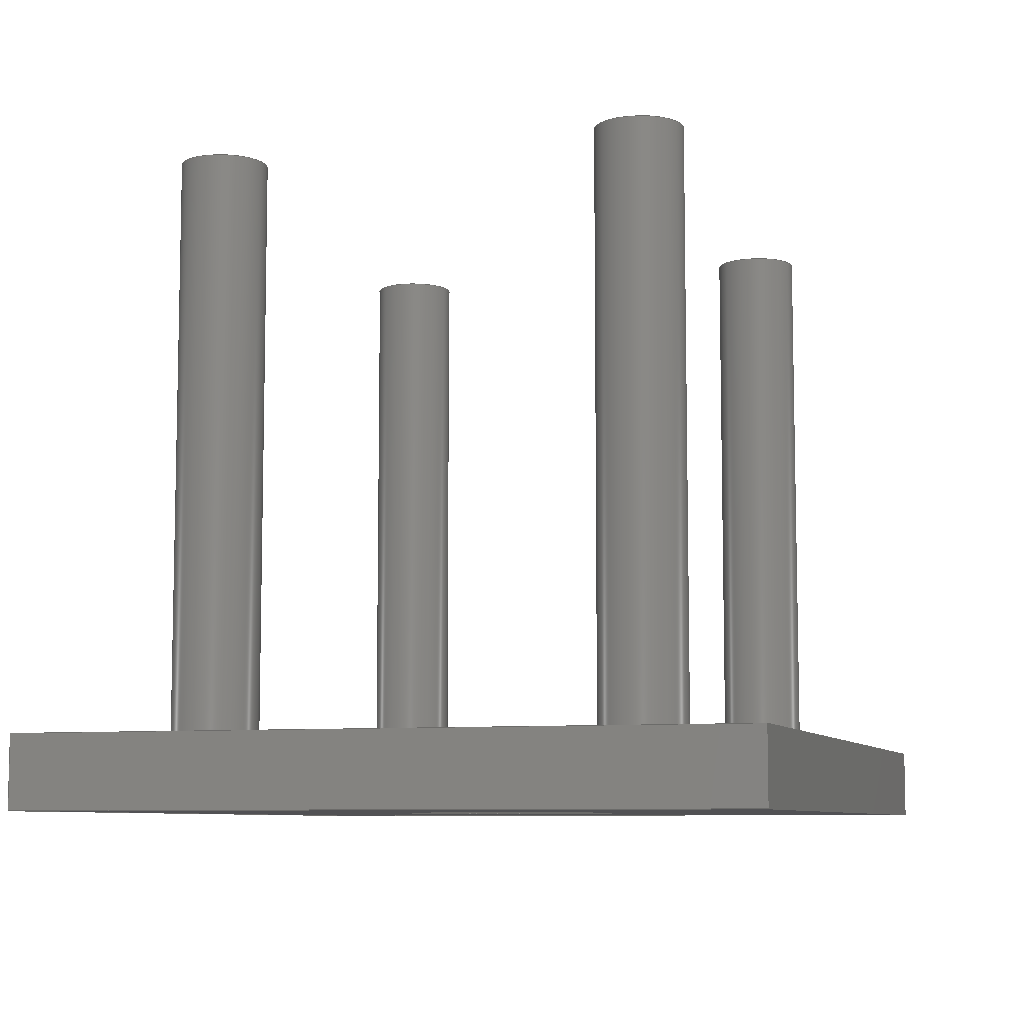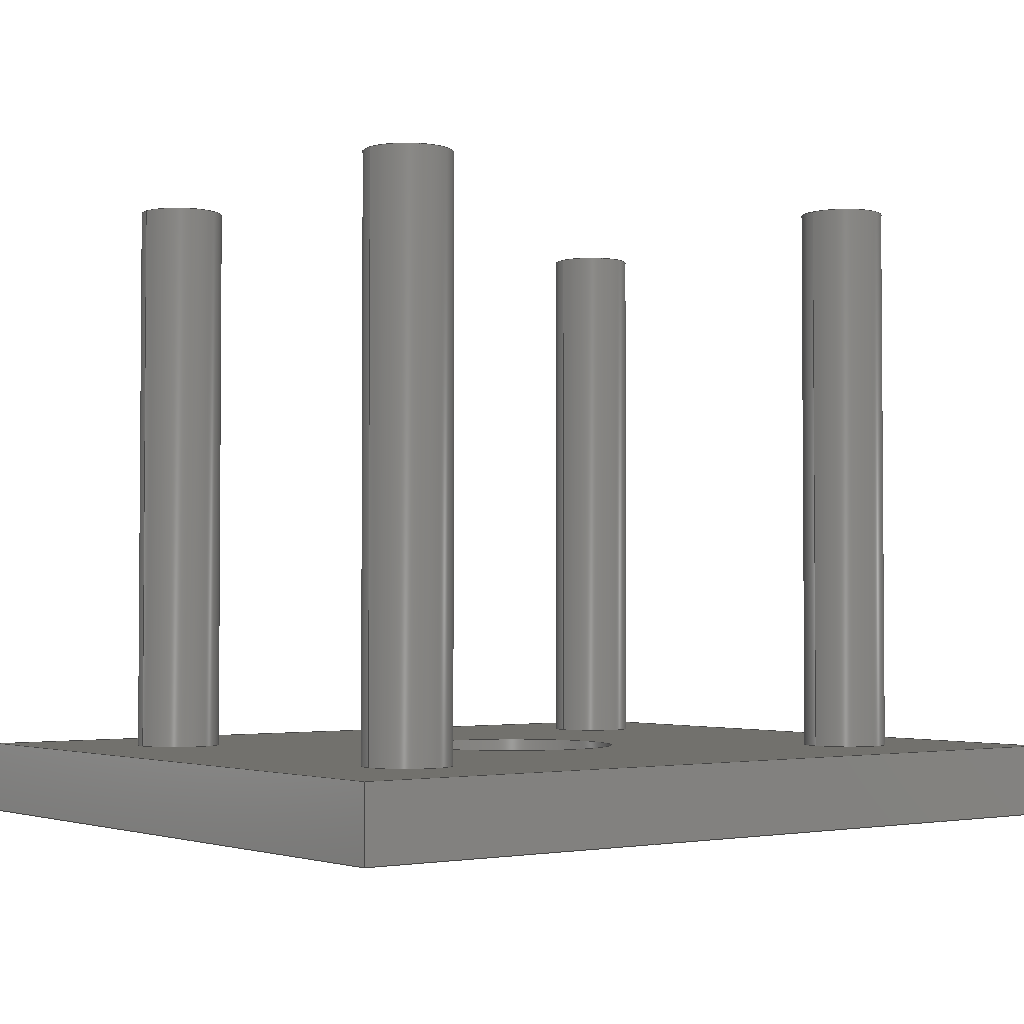
<metadata>
{"format":"step","ext":"step","renderer":"f3d","projection":"perspective","resolution":1024,"background":"white","views":[{"elev":-7.8,"azim":-72.9,"up":"+Y"},{"elev":-2.5,"azim":142.6,"up":"+Y"}]}
</metadata>
<code>
ISO-10303-21;
DATA;
#1=MECHANICAL_DESIGN_GEOMETRIC_PRESENTATION_REPRESENTATION('',(#21,#22,
#23,#24,#25),#397);
#2=SHAPE_REPRESENTATION_RELATIONSHIP('SRR','None',#404,#3);
#3=ADVANCED_BREP_SHAPE_REPRESENTATION('',(#4),#396);
#4=MANIFOLD_SOLID_BREP('Body1',#225);
#5=FACE_BOUND('',#55,.T.);
#6=FACE_BOUND('',#56,.T.);
#7=FACE_BOUND('',#57,.T.);
#8=FACE_BOUND('',#58,.T.);
#9=FACE_BOUND('',#59,.T.);
#10=FACE_BOUND('',#61,.T.);
#11=PLANE('',#245);
#12=PLANE('',#249);
#13=PLANE('',#253);
#14=PLANE('',#257);
#15=PLANE('',#258);
#16=PLANE('',#259);
#17=PLANE('',#260);
#18=PLANE('',#261);
#19=PLANE('',#262);
#20=PLANE('',#263);
#21=STYLED_ITEM('',(#414),#211);
#22=STYLED_ITEM('',(#414),#213);
#23=STYLED_ITEM('',(#414),#215);
#24=STYLED_ITEM('',(#414),#217);
#25=STYLED_ITEM('',(#413),#4);
#26=FACE_OUTER_BOUND('',#41,.T.);
#27=FACE_OUTER_BOUND('',#42,.T.);
#28=FACE_OUTER_BOUND('',#43,.T.);
#29=FACE_OUTER_BOUND('',#44,.T.);
#30=FACE_OUTER_BOUND('',#45,.T.);
#31=FACE_OUTER_BOUND('',#46,.T.);
#32=FACE_OUTER_BOUND('',#47,.T.);
#33=FACE_OUTER_BOUND('',#48,.T.);
#34=FACE_OUTER_BOUND('',#49,.T.);
#35=FACE_OUTER_BOUND('',#50,.T.);
#36=FACE_OUTER_BOUND('',#51,.T.);
#37=FACE_OUTER_BOUND('',#52,.T.);
#38=FACE_OUTER_BOUND('',#53,.T.);
#39=FACE_OUTER_BOUND('',#54,.T.);
#40=FACE_OUTER_BOUND('',#60,.T.);
#41=EDGE_LOOP('',(#151,#152,#153,#154));
#42=EDGE_LOOP('',(#155,#156,#157,#158));
#43=EDGE_LOOP('',(#159));
#44=EDGE_LOOP('',(#160,#161,#162,#163));
#45=EDGE_LOOP('',(#164));
#46=EDGE_LOOP('',(#165,#166,#167,#168));
#47=EDGE_LOOP('',(#169));
#48=EDGE_LOOP('',(#170,#171,#172,#173));
#49=EDGE_LOOP('',(#174));
#50=EDGE_LOOP('',(#175,#176,#177,#178));
#51=EDGE_LOOP('',(#179,#180,#181,#182));
#52=EDGE_LOOP('',(#183,#184,#185,#186));
#53=EDGE_LOOP('',(#187,#188,#189,#190));
#54=EDGE_LOOP('',(#191,#192,#193,#194));
#55=EDGE_LOOP('',(#195));
#56=EDGE_LOOP('',(#196));
#57=EDGE_LOOP('',(#197));
#58=EDGE_LOOP('',(#198));
#59=EDGE_LOOP('',(#199));
#60=EDGE_LOOP('',(#200,#201,#202,#203));
#61=EDGE_LOOP('',(#204));
#62=LINE('',#338,#79);
#63=LINE('',#344,#80);
#64=LINE('',#351,#81);
#65=LINE('',#358,#82);
#66=LINE('',#365,#83);
#67=LINE('',#371,#84);
#68=LINE('',#373,#85);
#69=LINE('',#375,#86);
#70=LINE('',#376,#87);
#71=LINE('',#379,#88);
#72=LINE('',#381,#89);
#73=LINE('',#382,#90);
#74=LINE('',#385,#91);
#75=LINE('',#387,#92);
#76=LINE('',#388,#93);
#77=LINE('',#390,#94);
#78=LINE('',#391,#95);
#79=VECTOR('',#270,0.75);
#80=VECTOR('',#277,0.3);
#81=VECTOR('',#286,0.3);
#82=VECTOR('',#295,0.3);
#83=VECTOR('',#304,0.3);
#84=VECTOR('',#311,1);
#85=VECTOR('',#312,1);
#86=VECTOR('',#313,1);
#87=VECTOR('',#314,1);
#88=VECTOR('',#317,1);
#89=VECTOR('',#318,1);
#90=VECTOR('',#319,1);
#91=VECTOR('',#322,1);
#92=VECTOR('',#323,1);
#93=VECTOR('',#324,1);
#94=VECTOR('',#327,1);
#95=VECTOR('',#328,1);
#96=CIRCLE('',#240,0.75);
#97=CIRCLE('',#241,0.75);
#98=CIRCLE('',#243,0.3);
#99=CIRCLE('',#244,0.3);
#100=CIRCLE('',#247,0.3);
#101=CIRCLE('',#248,0.3);
#102=CIRCLE('',#251,0.3);
#103=CIRCLE('',#252,0.3);
#104=CIRCLE('',#255,0.3);
#105=CIRCLE('',#256,0.3);
#106=VERTEX_POINT('',#335);
#107=VERTEX_POINT('',#337);
#108=VERTEX_POINT('',#341);
#109=VERTEX_POINT('',#343);
#110=VERTEX_POINT('',#348);
#111=VERTEX_POINT('',#350);
#112=VERTEX_POINT('',#355);
#113=VERTEX_POINT('',#357);
#114=VERTEX_POINT('',#362);
#115=VERTEX_POINT('',#364);
#116=VERTEX_POINT('',#369);
#117=VERTEX_POINT('',#370);
#118=VERTEX_POINT('',#372);
#119=VERTEX_POINT('',#374);
#120=VERTEX_POINT('',#378);
#121=VERTEX_POINT('',#380);
#122=VERTEX_POINT('',#384);
#123=VERTEX_POINT('',#386);
#124=EDGE_CURVE('',#106,#106,#96,.T.);
#125=EDGE_CURVE('',#106,#107,#62,.T.);
#126=EDGE_CURVE('',#107,#107,#97,.T.);
#127=EDGE_CURVE('',#108,#108,#98,.T.);
#128=EDGE_CURVE('',#108,#109,#63,.T.);
#129=EDGE_CURVE('',#109,#109,#99,.T.);
#130=EDGE_CURVE('',#110,#110,#100,.T.);
#131=EDGE_CURVE('',#110,#111,#64,.T.);
#132=EDGE_CURVE('',#111,#111,#101,.T.);
#133=EDGE_CURVE('',#112,#112,#102,.T.);
#134=EDGE_CURVE('',#112,#113,#65,.T.);
#135=EDGE_CURVE('',#113,#113,#103,.T.);
#136=EDGE_CURVE('',#114,#114,#104,.T.);
#137=EDGE_CURVE('',#114,#115,#66,.T.);
#138=EDGE_CURVE('',#115,#115,#105,.T.);
#139=EDGE_CURVE('',#116,#117,#67,.T.);
#140=EDGE_CURVE('',#116,#118,#68,.T.);
#141=EDGE_CURVE('',#119,#118,#69,.T.);
#142=EDGE_CURVE('',#117,#119,#70,.T.);
#143=EDGE_CURVE('',#117,#120,#71,.T.);
#144=EDGE_CURVE('',#121,#119,#72,.T.);
#145=EDGE_CURVE('',#120,#121,#73,.T.);
#146=EDGE_CURVE('',#120,#122,#74,.T.);
#147=EDGE_CURVE('',#123,#121,#75,.T.);
#148=EDGE_CURVE('',#122,#123,#76,.T.);
#149=EDGE_CURVE('',#122,#116,#77,.T.);
#150=EDGE_CURVE('',#118,#123,#78,.T.);
#151=ORIENTED_EDGE('',*,*,#124,.F.);
#152=ORIENTED_EDGE('',*,*,#125,.T.);
#153=ORIENTED_EDGE('',*,*,#126,.F.);
#154=ORIENTED_EDGE('',*,*,#125,.F.);
#155=ORIENTED_EDGE('',*,*,#127,.F.);
#156=ORIENTED_EDGE('',*,*,#128,.T.);
#157=ORIENTED_EDGE('',*,*,#129,.F.);
#158=ORIENTED_EDGE('',*,*,#128,.F.);
#159=ORIENTED_EDGE('',*,*,#127,.T.);
#160=ORIENTED_EDGE('',*,*,#130,.F.);
#161=ORIENTED_EDGE('',*,*,#131,.T.);
#162=ORIENTED_EDGE('',*,*,#132,.F.);
#163=ORIENTED_EDGE('',*,*,#131,.F.);
#164=ORIENTED_EDGE('',*,*,#130,.T.);
#165=ORIENTED_EDGE('',*,*,#133,.F.);
#166=ORIENTED_EDGE('',*,*,#134,.T.);
#167=ORIENTED_EDGE('',*,*,#135,.F.);
#168=ORIENTED_EDGE('',*,*,#134,.F.);
#169=ORIENTED_EDGE('',*,*,#133,.T.);
#170=ORIENTED_EDGE('',*,*,#136,.F.);
#171=ORIENTED_EDGE('',*,*,#137,.T.);
#172=ORIENTED_EDGE('',*,*,#138,.F.);
#173=ORIENTED_EDGE('',*,*,#137,.F.);
#174=ORIENTED_EDGE('',*,*,#136,.T.);
#175=ORIENTED_EDGE('',*,*,#139,.F.);
#176=ORIENTED_EDGE('',*,*,#140,.T.);
#177=ORIENTED_EDGE('',*,*,#141,.F.);
#178=ORIENTED_EDGE('',*,*,#142,.F.);
#179=ORIENTED_EDGE('',*,*,#143,.F.);
#180=ORIENTED_EDGE('',*,*,#142,.T.);
#181=ORIENTED_EDGE('',*,*,#144,.F.);
#182=ORIENTED_EDGE('',*,*,#145,.F.);
#183=ORIENTED_EDGE('',*,*,#146,.F.);
#184=ORIENTED_EDGE('',*,*,#145,.T.);
#185=ORIENTED_EDGE('',*,*,#147,.F.);
#186=ORIENTED_EDGE('',*,*,#148,.F.);
#187=ORIENTED_EDGE('',*,*,#149,.F.);
#188=ORIENTED_EDGE('',*,*,#148,.T.);
#189=ORIENTED_EDGE('',*,*,#150,.F.);
#190=ORIENTED_EDGE('',*,*,#140,.F.);
#191=ORIENTED_EDGE('',*,*,#150,.T.);
#192=ORIENTED_EDGE('',*,*,#147,.T.);
#193=ORIENTED_EDGE('',*,*,#144,.T.);
#194=ORIENTED_EDGE('',*,*,#141,.T.);
#195=ORIENTED_EDGE('',*,*,#124,.T.);
#196=ORIENTED_EDGE('',*,*,#129,.T.);
#197=ORIENTED_EDGE('',*,*,#132,.T.);
#198=ORIENTED_EDGE('',*,*,#135,.T.);
#199=ORIENTED_EDGE('',*,*,#138,.T.);
#200=ORIENTED_EDGE('',*,*,#149,.T.);
#201=ORIENTED_EDGE('',*,*,#139,.T.);
#202=ORIENTED_EDGE('',*,*,#143,.T.);
#203=ORIENTED_EDGE('',*,*,#146,.T.);
#204=ORIENTED_EDGE('',*,*,#126,.T.);
#205=CYLINDRICAL_SURFACE('',#239,0.75);
#206=CYLINDRICAL_SURFACE('',#242,0.3);
#207=CYLINDRICAL_SURFACE('',#246,0.3);
#208=CYLINDRICAL_SURFACE('',#250,0.3);
#209=CYLINDRICAL_SURFACE('',#254,0.3);
#210=ADVANCED_FACE('',(#26),#205,.F.);
#211=ADVANCED_FACE('',(#27),#206,.T.);
#212=ADVANCED_FACE('',(#28),#11,.T.);
#213=ADVANCED_FACE('',(#29),#207,.T.);
#214=ADVANCED_FACE('',(#30),#12,.T.);
#215=ADVANCED_FACE('',(#31),#208,.T.);
#216=ADVANCED_FACE('',(#32),#13,.T.);
#217=ADVANCED_FACE('',(#33),#209,.T.);
#218=ADVANCED_FACE('',(#34),#14,.T.);
#219=ADVANCED_FACE('',(#35),#15,.T.);
#220=ADVANCED_FACE('',(#36),#16,.T.);
#221=ADVANCED_FACE('',(#37),#17,.T.);
#222=ADVANCED_FACE('',(#38),#18,.T.);
#223=ADVANCED_FACE('',(#39,#5,#6,#7,#8,#9),#19,.T.);
#224=ADVANCED_FACE('',(#40,#10),#20,.F.);
#225=CLOSED_SHELL('',(#210,#211,#212,#213,#214,#215,#216,#217,#218,#219,
#220,#221,#222,#223,#224));
#226=DERIVED_UNIT_ELEMENT(#228,1);
#227=DERIVED_UNIT_ELEMENT(#399,3);
#228=(
MASS_UNIT()
NAMED_UNIT(*)
SI_UNIT(.KILO.,.GRAM.)
);
#229=DERIVED_UNIT((#226,#227));
#230=MEASURE_REPRESENTATION_ITEM('density measure',
POSITIVE_RATIO_MEASURE(7850),#229);
#231=PROPERTY_DEFINITION_REPRESENTATION(#236,#233);
#232=PROPERTY_DEFINITION_REPRESENTATION(#237,#234);
#233=REPRESENTATION('material name',(#235),#396);
#234=REPRESENTATION('density',(#230),#396);
#235=DESCRIPTIVE_REPRESENTATION_ITEM('Steel','Steel');
#236=PROPERTY_DEFINITION('material property','material name',#406);
#237=PROPERTY_DEFINITION('material property','density of part',#406);
#238=AXIS2_PLACEMENT_3D('placement',#333,#264,#265);
#239=AXIS2_PLACEMENT_3D('',#334,#266,#267);
#240=AXIS2_PLACEMENT_3D('',#336,#268,#269);
#241=AXIS2_PLACEMENT_3D('',#339,#271,#272);
#242=AXIS2_PLACEMENT_3D('',#340,#273,#274);
#243=AXIS2_PLACEMENT_3D('',#342,#275,#276);
#244=AXIS2_PLACEMENT_3D('',#345,#278,#279);
#245=AXIS2_PLACEMENT_3D('',#346,#280,#281);
#246=AXIS2_PLACEMENT_3D('',#347,#282,#283);
#247=AXIS2_PLACEMENT_3D('',#349,#284,#285);
#248=AXIS2_PLACEMENT_3D('',#352,#287,#288);
#249=AXIS2_PLACEMENT_3D('',#353,#289,#290);
#250=AXIS2_PLACEMENT_3D('',#354,#291,#292);
#251=AXIS2_PLACEMENT_3D('',#356,#293,#294);
#252=AXIS2_PLACEMENT_3D('',#359,#296,#297);
#253=AXIS2_PLACEMENT_3D('',#360,#298,#299);
#254=AXIS2_PLACEMENT_3D('',#361,#300,#301);
#255=AXIS2_PLACEMENT_3D('',#363,#302,#303);
#256=AXIS2_PLACEMENT_3D('',#366,#305,#306);
#257=AXIS2_PLACEMENT_3D('',#367,#307,#308);
#258=AXIS2_PLACEMENT_3D('',#368,#309,#310);
#259=AXIS2_PLACEMENT_3D('',#377,#315,#316);
#260=AXIS2_PLACEMENT_3D('',#383,#320,#321);
#261=AXIS2_PLACEMENT_3D('',#389,#325,#326);
#262=AXIS2_PLACEMENT_3D('',#392,#329,#330);
#263=AXIS2_PLACEMENT_3D('',#393,#331,#332);
#264=DIRECTION('axis',(0,0,1));
#265=DIRECTION('refdir',(1,0,0));
#266=DIRECTION('center_axis',(0,-1,0));
#267=DIRECTION('ref_axis',(-1,0,0));
#268=DIRECTION('center_axis',(0,-1,0));
#269=DIRECTION('ref_axis',(-1,0,0));
#270=DIRECTION('',(0,-1,0));
#271=DIRECTION('center_axis',(0,1,0));
#272=DIRECTION('ref_axis',(-1,0,0));
#273=DIRECTION('center_axis',(0,1,0));
#274=DIRECTION('ref_axis',(-1,0,0));
#275=DIRECTION('center_axis',(0,1,0));
#276=DIRECTION('ref_axis',(-1,0,0));
#277=DIRECTION('',(0,-1,0));
#278=DIRECTION('center_axis',(0,-1,0));
#279=DIRECTION('ref_axis',(-1,0,0));
#280=DIRECTION('center_axis',(0,1,0));
#281=DIRECTION('ref_axis',(-1,0,0));
#282=DIRECTION('center_axis',(0,1,0));
#283=DIRECTION('ref_axis',(-1,0,0));
#284=DIRECTION('center_axis',(0,1,0));
#285=DIRECTION('ref_axis',(-1,0,0));
#286=DIRECTION('',(0,-1,0));
#287=DIRECTION('center_axis',(0,-1,0));
#288=DIRECTION('ref_axis',(-1,0,0));
#289=DIRECTION('center_axis',(0,1,0));
#290=DIRECTION('ref_axis',(-1,0,0));
#291=DIRECTION('center_axis',(0,1,0));
#292=DIRECTION('ref_axis',(-1,0,0));
#293=DIRECTION('center_axis',(0,1,0));
#294=DIRECTION('ref_axis',(-1,0,0));
#295=DIRECTION('',(0,-1,0));
#296=DIRECTION('center_axis',(0,-1,0));
#297=DIRECTION('ref_axis',(-1,0,0));
#298=DIRECTION('center_axis',(0,1,0));
#299=DIRECTION('ref_axis',(-1,0,0));
#300=DIRECTION('center_axis',(0,1,0));
#301=DIRECTION('ref_axis',(-1,0,0));
#302=DIRECTION('center_axis',(0,1,0));
#303=DIRECTION('ref_axis',(-1,0,0));
#304=DIRECTION('',(0,-1,0));
#305=DIRECTION('center_axis',(0,-1,0));
#306=DIRECTION('ref_axis',(-1,0,0));
#307=DIRECTION('center_axis',(0,1,0));
#308=DIRECTION('ref_axis',(-1,0,0));
#309=DIRECTION('center_axis',(1,0,0));
#310=DIRECTION('ref_axis',(0,0,-1));
#311=DIRECTION('',(0,0,1));
#312=DIRECTION('',(0,1,0));
#313=DIRECTION('',(0,0,-1));
#314=DIRECTION('',(0,1,0));
#315=DIRECTION('center_axis',(0,0,1));
#316=DIRECTION('ref_axis',(1,0,0));
#317=DIRECTION('',(-1,0,0));
#318=DIRECTION('',(1,0,0));
#319=DIRECTION('',(0,1,0));
#320=DIRECTION('center_axis',(-1,0,0));
#321=DIRECTION('ref_axis',(0,0,1));
#322=DIRECTION('',(0,0,-1));
#323=DIRECTION('',(0,0,1));
#324=DIRECTION('',(0,1,0));
#325=DIRECTION('center_axis',(0,0,-1));
#326=DIRECTION('ref_axis',(-1,0,0));
#327=DIRECTION('',(1,0,0));
#328=DIRECTION('',(-1,0,0));
#329=DIRECTION('center_axis',(0,1,0));
#330=DIRECTION('ref_axis',(0,0,1));
#331=DIRECTION('center_axis',(0,1,0));
#332=DIRECTION('ref_axis',(1,0,0));
#333=CARTESIAN_POINT('',(0,0,0));
#334=CARTESIAN_POINT('Origin',(0,0.5,0));
#335=CARTESIAN_POINT('',(0.75,0.5,-9.185e-17));
#336=CARTESIAN_POINT('Origin',(0,0.5,0));
#337=CARTESIAN_POINT('',(0.75,0,-9.185e-17));
#338=CARTESIAN_POINT('',(0.75,0.5,9.185e-17));
#339=CARTESIAN_POINT('Origin',(0,0,0));
#340=CARTESIAN_POINT('Origin',(-2,0.5,1.5));
#341=CARTESIAN_POINT('',(-1.7,4.5,1.5));
#342=CARTESIAN_POINT('Origin',(-2,4.5,1.5));
#343=CARTESIAN_POINT('',(-1.7,0.5,1.5));
#344=CARTESIAN_POINT('',(-1.7,0.5,1.5));
#345=CARTESIAN_POINT('Origin',(-2,0.5,1.5));
#346=CARTESIAN_POINT('Origin',(-2,4.5,1.5));
#347=CARTESIAN_POINT('Origin',(-2,0.5,-1.5));
#348=CARTESIAN_POINT('',(-1.7,4.5,-1.5));
#349=CARTESIAN_POINT('Origin',(-2,4.5,-1.5));
#350=CARTESIAN_POINT('',(-1.7,0.5,-1.5));
#351=CARTESIAN_POINT('',(-1.7,0.5,-1.5));
#352=CARTESIAN_POINT('Origin',(-2,0.5,-1.5));
#353=CARTESIAN_POINT('Origin',(-2,4.5,-1.5));
#354=CARTESIAN_POINT('Origin',(2,0.5,1.5));
#355=CARTESIAN_POINT('',(2.3,4.5,1.5));
#356=CARTESIAN_POINT('Origin',(2,4.5,1.5));
#357=CARTESIAN_POINT('',(2.3,0.5,1.5));
#358=CARTESIAN_POINT('',(2.3,0.5,1.5));
#359=CARTESIAN_POINT('Origin',(2,0.5,1.5));
#360=CARTESIAN_POINT('Origin',(2,4.5,1.5));
#361=CARTESIAN_POINT('Origin',(2,0.5,-1.5));
#362=CARTESIAN_POINT('',(2.3,4.5,-1.5));
#363=CARTESIAN_POINT('Origin',(2,4.5,-1.5));
#364=CARTESIAN_POINT('',(2.3,0.5,-1.5));
#365=CARTESIAN_POINT('',(2.3,0.5,-1.5));
#366=CARTESIAN_POINT('Origin',(2,0.5,-1.5));
#367=CARTESIAN_POINT('Origin',(2,4.5,-1.5));
#368=CARTESIAN_POINT('Origin',(3,0,2.5));
#369=CARTESIAN_POINT('',(3,0,-2.5));
#370=CARTESIAN_POINT('',(3,0,2.5));
#371=CARTESIAN_POINT('',(3,0,-2.5));
#372=CARTESIAN_POINT('',(3,0.5,-2.5));
#373=CARTESIAN_POINT('',(3,0,-2.5));
#374=CARTESIAN_POINT('',(3,0.5,2.5));
#375=CARTESIAN_POINT('',(3,0.5,-2.5));
#376=CARTESIAN_POINT('',(3,0,2.5));
#377=CARTESIAN_POINT('Origin',(-3,0,2.5));
#378=CARTESIAN_POINT('',(-3,0,2.5));
#379=CARTESIAN_POINT('',(3,0,2.5));
#380=CARTESIAN_POINT('',(-3,0.5,2.5));
#381=CARTESIAN_POINT('',(3,0.5,2.5));
#382=CARTESIAN_POINT('',(-3,0,2.5));
#383=CARTESIAN_POINT('Origin',(-3,0,-2.5));
#384=CARTESIAN_POINT('',(-3,0,-2.5));
#385=CARTESIAN_POINT('',(-3,0,2.5));
#386=CARTESIAN_POINT('',(-3,0.5,-2.5));
#387=CARTESIAN_POINT('',(-3,0.5,2.5));
#388=CARTESIAN_POINT('',(-3,0,-2.5));
#389=CARTESIAN_POINT('Origin',(3,0,-2.5));
#390=CARTESIAN_POINT('',(-3,0,-2.5));
#391=CARTESIAN_POINT('',(-3,0.5,-2.5));
#392=CARTESIAN_POINT('Origin',(0,0.5,0));
#393=CARTESIAN_POINT('Origin',(0,0,0));
#394=UNCERTAINTY_MEASURE_WITH_UNIT(LENGTH_MEASURE(0.001),#398,
'DISTANCE_ACCURACY_VALUE',
'Maximum model space distance between geometric entities at asserted c
onnectivities');
#395=UNCERTAINTY_MEASURE_WITH_UNIT(LENGTH_MEASURE(0.001),#398,
'DISTANCE_ACCURACY_VALUE',
'Maximum model space distance between geometric entities at asserted c
onnectivities');
#396=(
GEOMETRIC_REPRESENTATION_CONTEXT(3)
GLOBAL_UNCERTAINTY_ASSIGNED_CONTEXT((#394))
GLOBAL_UNIT_ASSIGNED_CONTEXT((#398,#400,#401))
REPRESENTATION_CONTEXT('','3D')
);
#397=(
GEOMETRIC_REPRESENTATION_CONTEXT(3)
GLOBAL_UNCERTAINTY_ASSIGNED_CONTEXT((#395))
GLOBAL_UNIT_ASSIGNED_CONTEXT((#398,#400,#401))
REPRESENTATION_CONTEXT('','3D')
);
#398=(
LENGTH_UNIT()
NAMED_UNIT(*)
SI_UNIT(.CENTI.,.METRE.)
);
#399=(
LENGTH_UNIT()
NAMED_UNIT(*)
SI_UNIT($,.METRE.)
);
#400=(
NAMED_UNIT(*)
PLANE_ANGLE_UNIT()
SI_UNIT($,.RADIAN.)
);
#401=(
NAMED_UNIT(*)
SI_UNIT($,.STERADIAN.)
SOLID_ANGLE_UNIT()
);
#402=SHAPE_DEFINITION_REPRESENTATION(#403,#404);
#403=PRODUCT_DEFINITION_SHAPE('',$,#406);
#404=SHAPE_REPRESENTATION('',(#238),#396);
#405=PRODUCT_DEFINITION_CONTEXT('part definition',#410,'design');
#406=PRODUCT_DEFINITION('Untitled','Untitled',#407,#405);
#407=PRODUCT_DEFINITION_FORMATION('',$,#412);
#408=PRODUCT_RELATED_PRODUCT_CATEGORY('Untitled','Untitled',(#412));
#409=APPLICATION_PROTOCOL_DEFINITION('international standard',
'automotive_design',2009,#410);
#410=APPLICATION_CONTEXT(
'Core Data for Automotive Mechanical Design Process');
#411=PRODUCT_CONTEXT('part definition',#410,'mechanical');
#412=PRODUCT('Untitled','Untitled',$,(#411));
#413=PRESENTATION_STYLE_ASSIGNMENT((#415));
#414=PRESENTATION_STYLE_ASSIGNMENT((#416));
#415=SURFACE_STYLE_USAGE(.BOTH.,#417);
#416=SURFACE_STYLE_USAGE(.BOTH.,#418);
#417=SURFACE_SIDE_STYLE('',(#419));
#418=SURFACE_SIDE_STYLE('',(#420));
#419=SURFACE_STYLE_FILL_AREA(#421);
#420=SURFACE_STYLE_FILL_AREA(#422);
#421=FILL_AREA_STYLE('Steel - Satin',(#423));
#422=FILL_AREA_STYLE('Paint - Metal Flake (Black)',(#424));
#423=FILL_AREA_STYLE_COLOUR('Steel - Satin',#425);
#424=FILL_AREA_STYLE_COLOUR('Paint - Metal Flake (Black)',#426);
#425=COLOUR_RGB('Steel - Satin',0.6275,0.6275,0.6275);
#426=COLOUR_RGB('Paint - Metal Flake (Black)',0.09804,0.09804,
0.09804);
ENDSEC;
END-ISO-10303-21;

</code>
